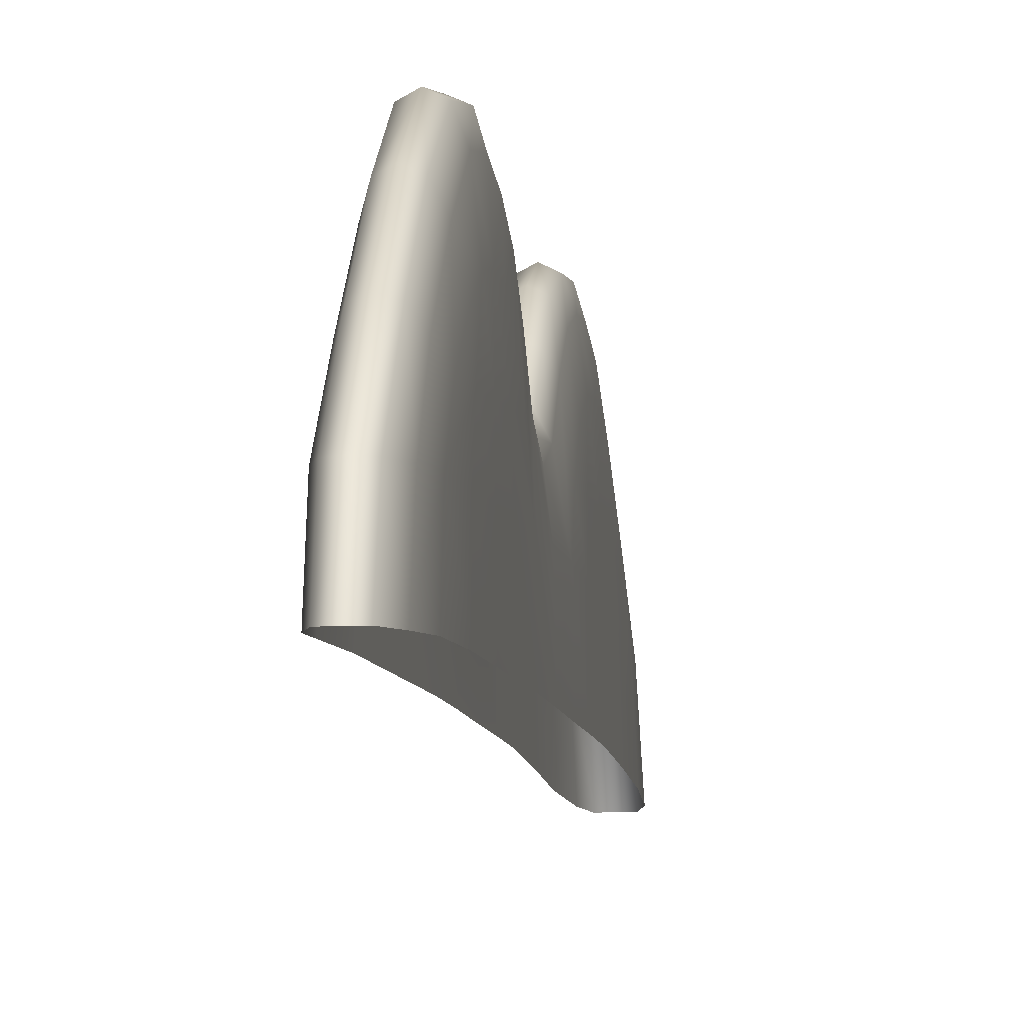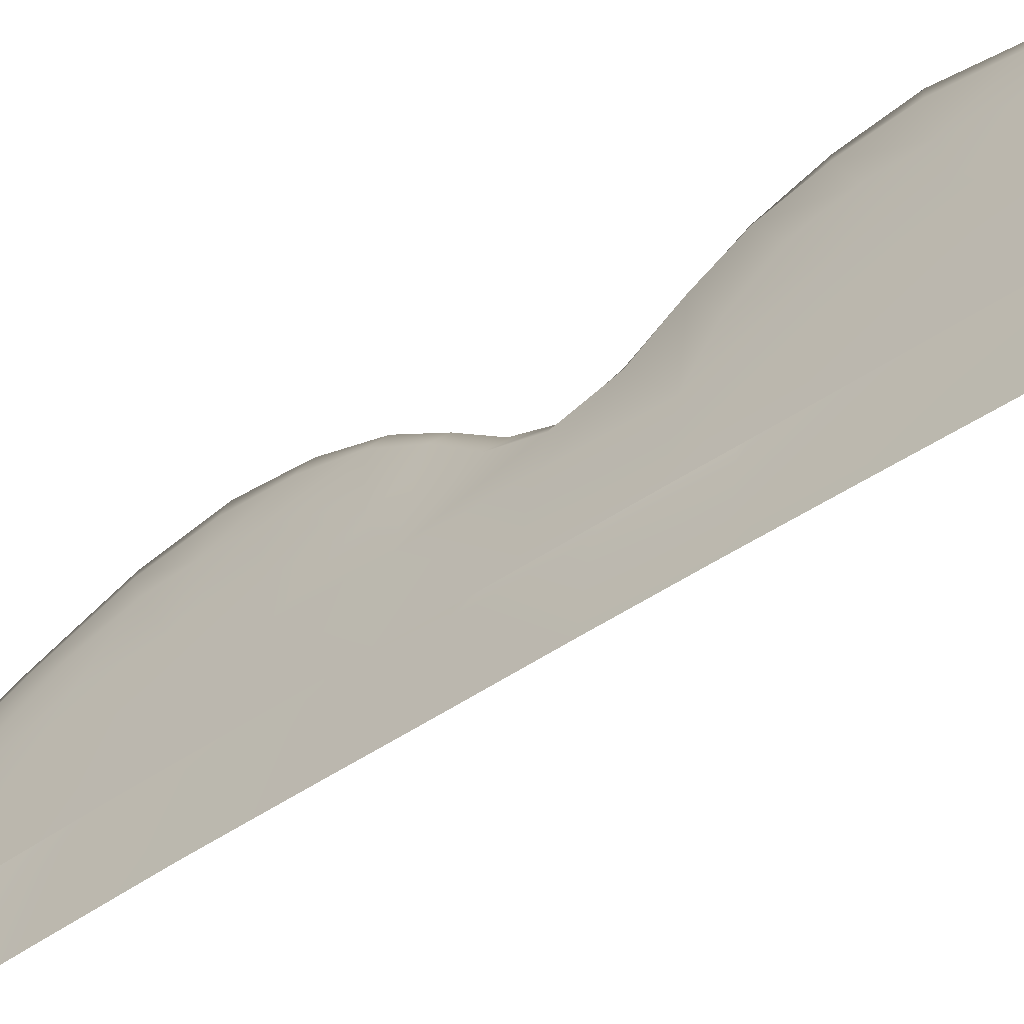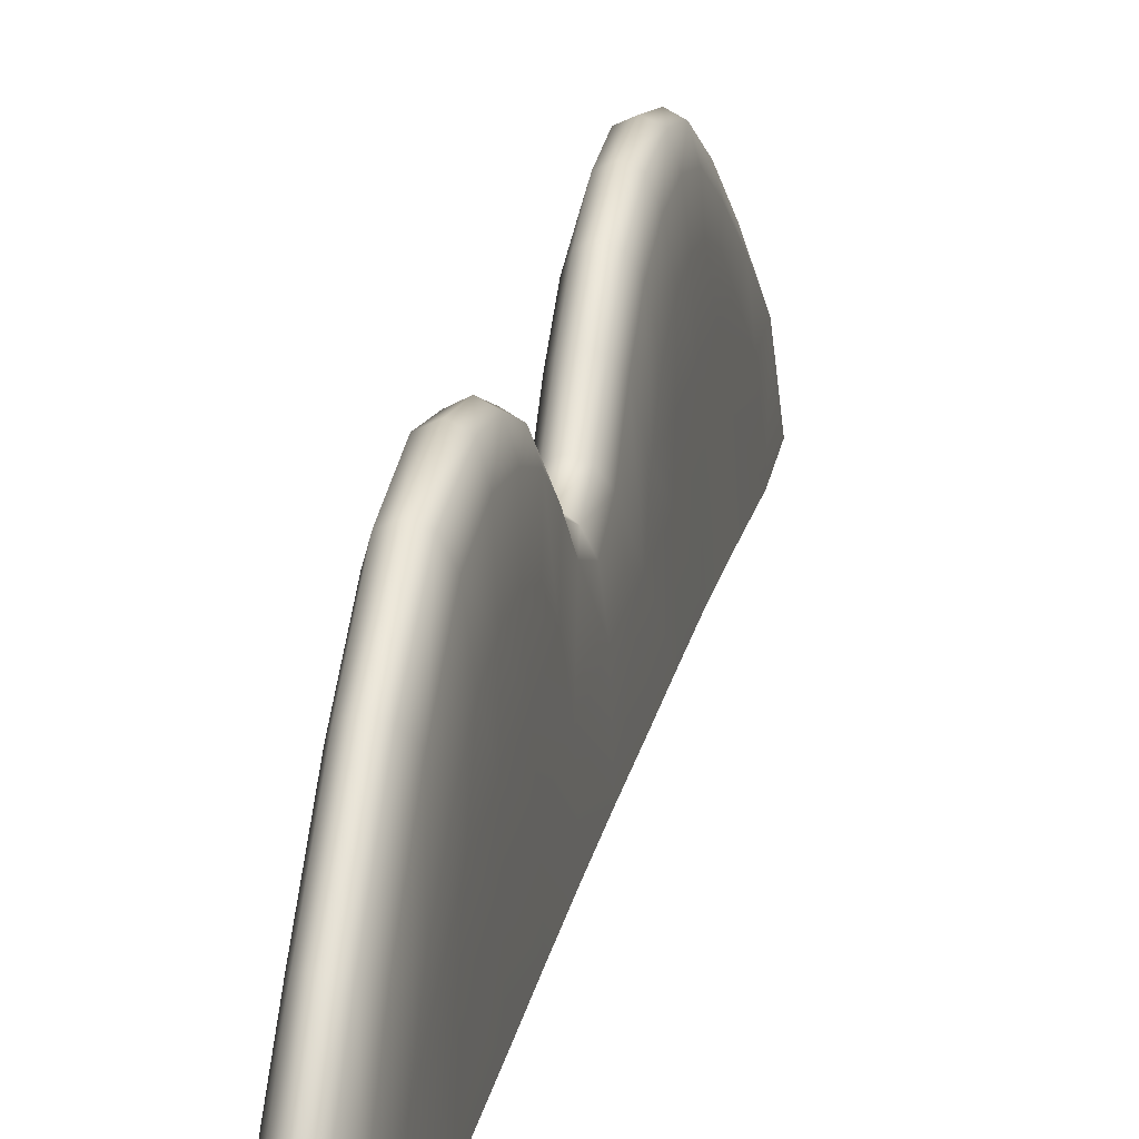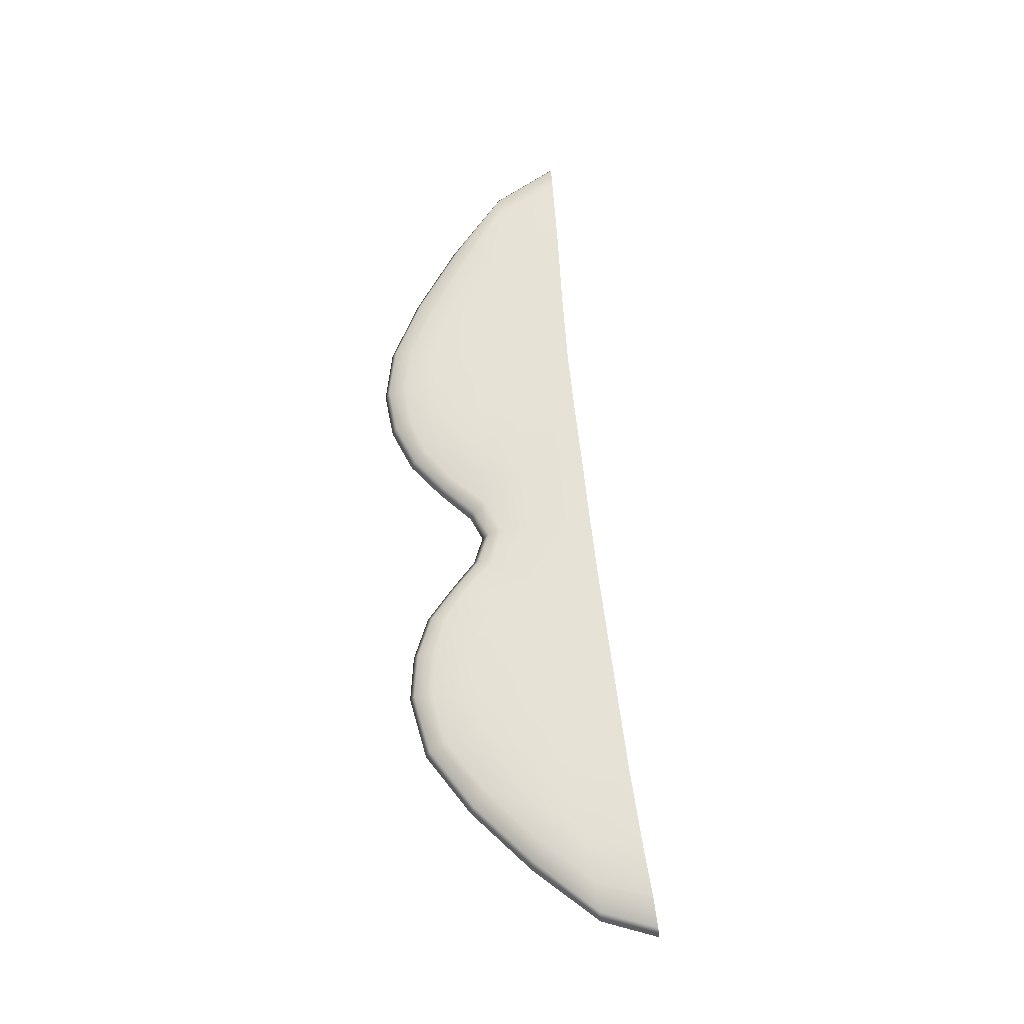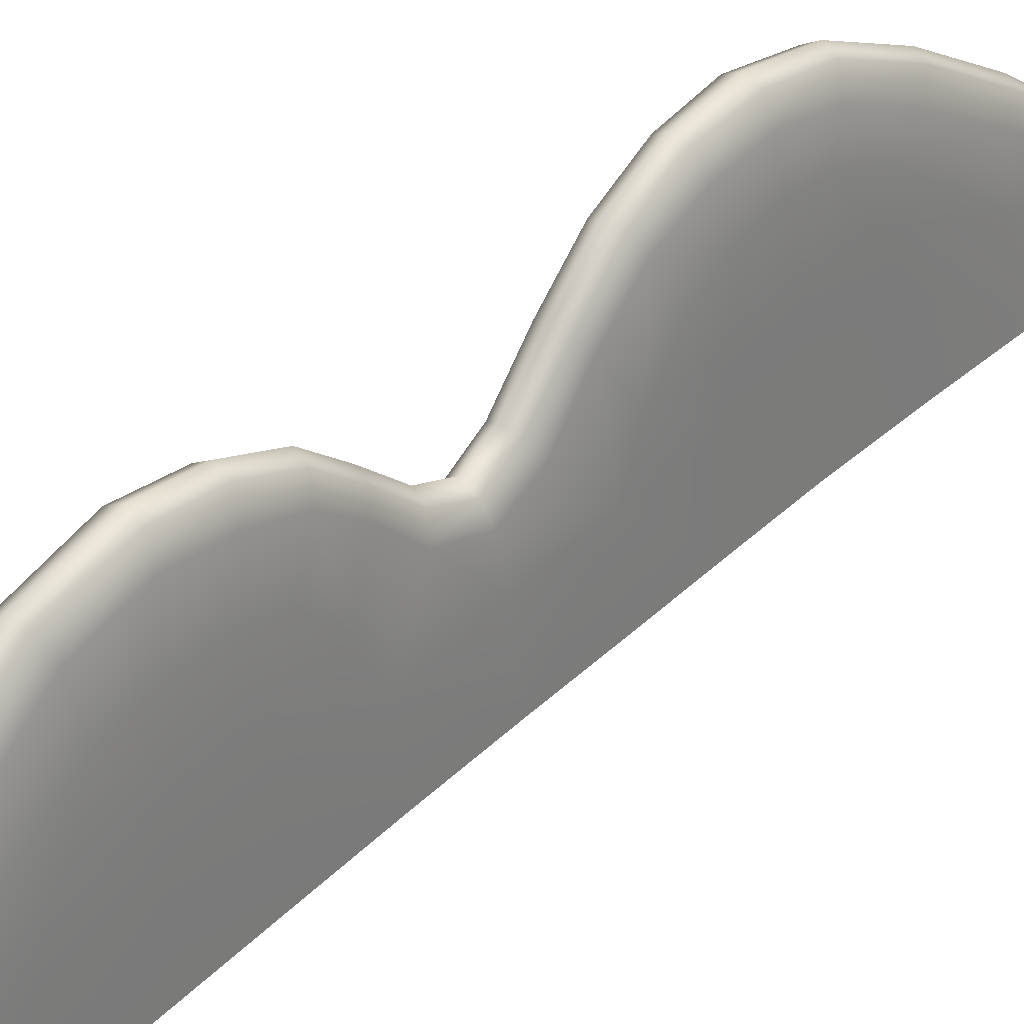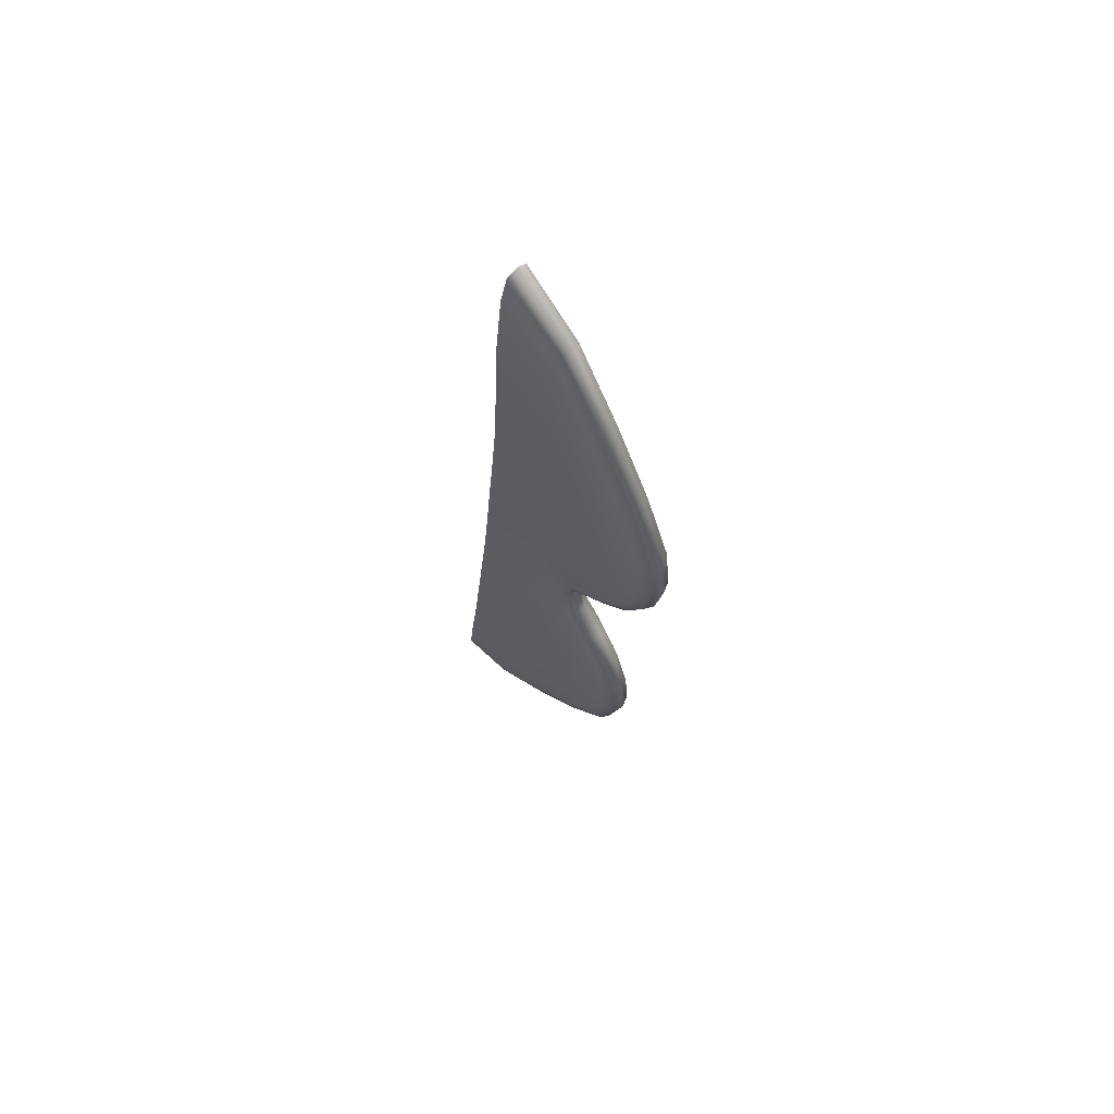
<metadata>
{"format":"obj","ext":"obj","renderer":"f3d","projection":"perspective","resolution":1024,"background":"white","views":[{"elev":-13.2,"azim":-173.5,"up":"+Y"},{"elev":-58.2,"azim":127.1,"up":"+Y"},{"elev":14.6,"azim":-169.4,"up":"+Y"},{"elev":-26.7,"azim":-89.5,"up":"+Z"},{"elev":31.5,"azim":-139.9,"up":"+Y"},{"elev":64.6,"azim":137.1,"up":"+Z"}]}
</metadata>
<code>
g pm0978_12_FinBSkin_ty
v -0.001666 0.09415 0.09781
v -9.537e-09 0.1041 0.09213
v -9.537e-09 0.09441 0.09903
v -0.001578 0.104 0.09084
v -9.537e-09 0.1124 0.0798
v -0.002547 0.1039 0.08701
v -0.002617 0.09394 0.09365
v -0.003152 0.09316 0.08155
v -0.001528 0.1119 0.07898
v -9.537e-09 0.1187 0.0683
v -0.001512 0.1181 0.06778
v -9.537e-09 0.1231 0.05771
v -0.003051 0.1034 0.07694
v -0.002505 0.1103 0.07639
v -0.002489 0.1157 0.06602
v -0.00309 0.1027 0.06523
v -0.003141 0.09246 0.06817
v -0.003132 0.09161 0.05537
v -0.001582 0.1223 0.05753
v -0.002491 0.1195 0.05698
v -0.001689 0.1232 0.0492
v -9.537e-09 0.124 0.04903
v -9.537e-09 0.1225 0.04163
v -0.002501 0.1204 0.04964
v -0.003013 0.1093 0.06826
v -0.002972 0.1134 0.06195
v -0.00297 0.1153 0.05573
v -0.003052 0.1087 0.06079
v -0.002986 0.1152 0.05053
v -0.00307 0.1079 0.05244
v -0.002506 0.1192 0.04299
v -0.003099 0.1017 0.05372
v -0.002985 0.1141 0.04528
v -0.001598 0.1218 0.04196
v -0.003099 0.1008 0.04389
v -0.003123 0.0906 0.04518
v -0.003076 0.09965 0.03353
v -0.003106 0.08949 0.03479
v -0.003083 0.08837 0.0237
v -0.003071 0.1069 0.04451
v -0.003045 0.1056 0.03586
v -0.002509 0.1164 0.03669
v -0.001526 0.1183 0.03544
v -9.537e-09 0.119 0.03496
v -9.537e-09 0.114 0.02964
v -0.002999 0.1109 0.04005
v -0.002511 0.1118 0.03143
v -0.001526 0.1133 0.03013
v -9.537e-09 0.1086 0.02487
v -0.002514 0.1061 0.02689
v -0.001527 0.108 0.02551
v -9.537e-09 0.1066 0.02115
v -0.001528 0.1055 0.02132
v -9.537e-09 0.108 0.01668
v -0.002516 0.1034 0.02161
v -0.001527 0.1072 0.01625
v -9.537e-09 0.1119 0.01152
v -0.003043 0.09835 0.02234
v -0.003076 0.09653 0.01121
v -0.003082 0.08717 0.01279
v -0.002514 0.105 0.01544
v -0.001526 0.1111 0.01124
v -9.537e-09 0.1156 0.006175
v -0.002511 0.1093 0.01039
v -0.001526 0.1148 0.005901
v -9.537e-09 0.1177 -0.0006258
v -0.002509 0.1126 0.005222
v -0.003104 0.09524 0.001033
v -0.003083 0.08589 0.002365
v -0.002947 0.103 0.007574
v -0.003153 0.09368 -0.009417
v -0.003121 0.08461 -0.008173
v -0.003058 0.1012 -0.001161
v -0.003166 0.09193 -0.02021
v -0.003126 0.08314 -0.02008
v -0.003153 0.09014 -0.03165
v -0.003119 0.08129 -0.03298
v -0.002634 0.07998 -0.0408
v -0.003087 0.09971 -0.00927
v -0.003068 0.09788 -0.01798
v -0.002907 0.107 0.002712
v -0.002945 0.108 -0.0032
v -0.002977 0.1073 -0.008988
v -0.002506 0.1141 -0.001017
v -0.001598 0.1169 -0.0007382
v -0.002501 0.1144 -0.008175
v -0.001689 0.1174 -0.008003
v -9.537e-09 0.1182 -0.007906
v -9.537e-09 0.1154 -0.01765
v -0.002974 0.1057 -0.01432
v -0.00249 0.1122 -0.01586
v -0.002487 0.1057 -0.02405
v -0.001572 0.1147 -0.01723
v -0.001511 0.1076 -0.02632
v -9.537e-09 0.1081 -0.02697
v -9.537e-09 0.09849 -0.03604
v -0.001523 0.09814 -0.03514
v -9.537e-09 0.08799 -0.04404
v -0.002978 0.1018 -0.02024
v -0.00301 0.09622 -0.02677
v -0.002501 0.09711 -0.0323
v -0.002691 0.08881 -0.03868
v -0.001557 0.08815 -0.04298
v -0.001494 0.07931 -0.04534
v -9.537e-09 0.0791 -0.04647
v 0.001666 0.09415 0.09781
v -9.537e-09 0.09441 0.09903
v -9.537e-09 0.1041 0.09213
v 0.001578 0.104 0.09084
v -9.537e-09 0.1124 0.0798
v 0.002547 0.1039 0.08701
v 0.002617 0.09394 0.09365
v 0.003152 0.09316 0.08155
v 0.001528 0.1119 0.07898
v -9.537e-09 0.1187 0.0683
v 0.001512 0.1181 0.06778
v -9.537e-09 0.1231 0.05771
v 0.003051 0.1034 0.07694
v 0.002505 0.1103 0.07639
v 0.002489 0.1157 0.06602
v 0.00309 0.1027 0.06523
v 0.003141 0.09246 0.06817
v 0.003132 0.09161 0.05537
v 0.001582 0.1223 0.05753
v 0.002491 0.1195 0.05698
v 0.001689 0.1232 0.0492
v -9.537e-09 0.124 0.04903
v -9.537e-09 0.1225 0.04163
v 0.002501 0.1204 0.04964
v 0.003013 0.1093 0.06826
v 0.002972 0.1134 0.06195
v 0.00297 0.1153 0.05573
v 0.003052 0.1087 0.06079
v 0.002986 0.1152 0.05053
v 0.00307 0.1079 0.05244
v 0.002506 0.1192 0.04299
v 0.001598 0.1218 0.04196
v 0.002985 0.1141 0.04528
v 0.003099 0.1017 0.05372
v 0.001526 0.1183 0.03544
v -9.537e-09 0.119 0.03496
v -9.537e-09 0.114 0.02964
v 0.002509 0.1164 0.03669
v 0.003071 0.1069 0.04451
v 0.003099 0.1008 0.04389
v 0.003123 0.0906 0.04518
v 0.003076 0.09965 0.03353
v 0.003106 0.08949 0.03479
v 0.003083 0.08837 0.0237
v 0.003045 0.1056 0.03586
v 0.001526 0.1133 0.03013
v -9.537e-09 0.1086 0.02487
v 0.002999 0.1109 0.04005
v 0.002511 0.1118 0.03143
v 0.001527 0.108 0.02551
v -9.537e-09 0.1066 0.02115
v 0.002514 0.1061 0.02689
v 0.001528 0.1055 0.02132
v -9.537e-09 0.108 0.01668
v 0.002516 0.1034 0.02161
v 0.001527 0.1072 0.01625
v -9.537e-09 0.1119 0.01152
v 0.003043 0.09835 0.02234
v 0.003076 0.09653 0.01121
v 0.003082 0.08717 0.01279
v 0.002514 0.105 0.01544
v 0.001526 0.1111 0.01124
v -9.537e-09 0.1156 0.006175
v 0.002511 0.1093 0.01039
v 0.001526 0.1148 0.005901
v -9.537e-09 0.1177 -0.0006258
v 0.002509 0.1126 0.005222
v 0.003104 0.09524 0.001033
v 0.003083 0.08589 0.002365
v 0.002947 0.103 0.007574
v 0.003153 0.09368 -0.009417
v 0.003121 0.08461 -0.008173
v 0.003058 0.1012 -0.001161
v 0.003166 0.09193 -0.02021
v 0.003126 0.08314 -0.02008
v 0.003153 0.09014 -0.03165
v 0.003119 0.08129 -0.03298
v 0.002634 0.07998 -0.0408
v 0.003087 0.09971 -0.00927
v 0.003068 0.09788 -0.01798
v 0.002907 0.107 0.002712
v 0.002945 0.108 -0.0032
v 0.002977 0.1073 -0.008988
v 0.002506 0.1141 -0.001017
v 0.001598 0.1169 -0.0007382
v 0.002501 0.1144 -0.008175
v 0.001689 0.1174 -0.008003
v -9.537e-09 0.1182 -0.007906
v -9.537e-09 0.1154 -0.01765
v 0.002974 0.1057 -0.01432
v 0.00249 0.1122 -0.01586
v 0.002487 0.1057 -0.02405
v 0.001572 0.1147 -0.01723
v 0.00151 0.1076 -0.02632
v -9.537e-09 0.1081 -0.02697
v -9.537e-09 0.09849 -0.03604
v 0.001523 0.09814 -0.03514
v -9.537e-09 0.08799 -0.04404
v 0.002978 0.1018 -0.02024
v 0.00301 0.09622 -0.02677
v 0.002501 0.09711 -0.0323
v 0.002691 0.08881 -0.03868
v 0.001557 0.08815 -0.04298
v 0.001494 0.07931 -0.04534
v -9.537e-09 0.0791 -0.04647
g pm0978_12_FinBSkin_ty_0
f 3 2 1
f 2 4 1
f 4 2 5
f 1 4 6
f 7 1 6
f 7 6 8
f 9 4 5
f 6 4 9
f 5 10 9
f 10 11 9
f 10 12 11
f 6 13 8
f 14 6 9
f 6 14 13
f 9 11 15
f 14 9 15
f 8 13 16
f 17 8 16
f 17 16 18
f 12 19 11
f 15 11 20
f 11 19 20
f 21 19 12
f 22 21 12
f 22 23 21
f 20 19 24
f 19 21 24
f 14 25 13
f 15 26 14
f 26 25 14
f 26 15 27
f 15 20 27
f 26 27 25
f 25 28 13
f 27 28 25
f 28 16 13
f 24 29 20
f 29 27 20
f 30 28 27
f 16 28 30
f 29 30 27
f 24 21 31
f 29 24 31
f 32 16 30
f 16 32 18
f 29 33 30
f 33 29 31
f 21 34 31
f 23 34 21
f 18 32 35
f 36 18 35
f 36 35 37
f 38 36 37
f 38 37 39
f 30 40 32
f 40 35 32
f 33 40 30
f 35 40 41
f 37 35 41
f 41 40 33
f 31 34 42
f 31 42 33
f 43 34 23
f 34 43 42
f 44 43 23
f 44 45 43
f 46 41 33
f 42 46 33
f 41 46 42
f 47 41 42
f 42 43 47
f 41 47 37
f 45 48 43
f 43 48 47
f 45 49 48
f 47 48 50
f 47 50 37
f 49 51 48
f 48 51 50
f 51 49 52
f 53 51 52
f 50 51 53
f 52 54 53
f 50 55 37
f 55 50 53
f 54 56 53
f 54 57 56
f 55 58 37
f 37 58 39
f 39 58 59
f 60 39 59
f 55 53 61
f 55 61 58
f 53 56 61
f 61 59 58
f 57 62 56
f 57 63 62
f 61 56 64
f 61 64 59
f 56 62 64
f 63 65 62
f 63 66 65
f 64 62 67
f 62 65 67
f 60 59 68
f 69 60 68
f 64 70 59
f 64 67 70
f 69 68 71
f 72 69 71
f 73 68 59
f 70 73 59
f 72 71 74
f 75 72 74
f 75 74 76
f 77 75 76
f 77 76 78
f 71 68 79
f 68 73 79
f 80 74 71
f 74 80 76
f 79 80 71
f 67 81 70
f 81 82 70
f 82 73 70
f 81 67 82
f 79 73 83
f 73 82 83
f 67 84 82
f 83 82 84
f 67 65 84
f 65 85 84
f 66 85 65
f 84 85 86
f 86 83 84
f 87 85 66
f 85 87 86
f 88 87 66
f 88 89 87
f 83 90 79
f 90 80 79
f 83 86 91
f 86 87 91
f 90 83 91
f 91 92 90
f 87 93 91
f 89 93 87
f 91 93 92
f 94 93 89
f 93 94 92
f 95 94 89
f 94 95 96
f 97 94 96
f 92 94 97
f 96 98 97
f 90 99 80
f 92 99 90
f 99 100 80
f 99 92 100
f 80 100 76
f 92 101 100
f 76 100 101
f 101 92 97
f 102 76 101
f 101 97 102
f 76 102 78
f 97 103 102
f 78 102 103
f 98 103 97
f 104 78 103
f 104 103 98
f 105 104 98
f 108 107 106
f 109 108 106
f 108 109 110
f 109 106 111
f 106 112 111
f 111 112 113
f 109 114 110
f 109 111 114
f 115 110 114
f 116 115 114
f 117 115 116
f 118 111 113
f 111 119 114
f 119 111 118
f 116 114 120
f 114 119 120
f 118 113 121
f 113 122 121
f 121 122 123
f 124 117 116
f 116 120 125
f 124 116 125
f 124 126 117
f 126 127 117
f 128 127 126
f 124 125 129
f 126 124 129
f 130 119 118
f 131 120 119
f 130 131 119
f 120 131 132
f 125 120 132
f 132 131 130
f 133 130 118
f 121 133 118
f 133 132 130
f 134 129 125
f 132 134 125
f 133 135 132
f 133 121 135
f 135 134 132
f 126 129 136
f 129 134 136
f 137 128 126
f 137 126 136
f 134 138 136
f 138 134 135
f 121 139 135
f 139 121 123
f 137 140 128
f 140 141 128
f 142 141 140
f 137 136 143
f 143 136 138
f 140 137 143
f 144 135 139
f 144 138 135
f 139 123 145
f 145 144 139
f 123 146 145
f 145 146 147
f 146 148 147
f 147 148 149
f 144 145 150
f 144 150 138
f 145 147 150
f 151 142 140
f 152 142 151
f 150 153 138
f 153 143 138
f 153 150 143
f 140 143 154
f 150 154 143
f 154 150 147
f 151 140 154
f 155 152 151
f 152 155 156
f 151 154 157
f 155 151 157
f 157 154 147
f 155 158 156
f 155 157 158
f 159 156 158
f 160 157 147
f 157 160 158
f 161 159 158
f 162 159 161
f 163 160 147
f 163 147 149
f 163 149 164
f 149 165 164
f 158 160 166
f 166 160 163
f 161 158 166
f 164 166 163
f 167 162 161
f 168 162 167
f 161 166 169
f 169 166 164
f 167 161 169
f 170 168 167
f 171 168 170
f 167 169 172
f 170 167 172
f 164 165 173
f 165 174 173
f 175 169 164
f 172 169 175
f 173 174 176
f 174 177 176
f 173 178 164
f 178 175 164
f 176 177 179
f 177 180 179
f 179 180 181
f 180 182 181
f 181 182 183
f 173 176 184
f 178 173 184
f 179 185 176
f 185 179 181
f 185 184 176
f 186 172 175
f 187 186 175
f 178 187 175
f 172 186 187
f 178 184 188
f 187 178 188
f 189 172 187
f 187 188 189
f 170 172 189
f 190 170 189
f 190 171 170
f 190 189 191
f 188 191 189
f 190 192 171
f 192 190 191
f 192 193 171
f 194 193 192
f 195 188 184
f 185 195 184
f 191 188 196
f 192 191 196
f 188 195 196
f 197 196 195
f 198 192 196
f 198 194 192
f 198 196 197
f 198 199 194
f 199 198 197
f 199 200 194
f 200 199 201
f 199 202 201
f 199 197 202
f 203 201 202
f 204 195 185
f 204 197 195
f 205 204 185
f 197 204 205
f 205 185 181
f 206 197 205
f 205 181 206
f 197 206 202
f 181 207 206
f 202 206 207
f 207 181 183
f 208 202 207
f 207 183 208
f 208 203 202
f 183 209 208
f 208 209 203
f 209 210 203

</code>
